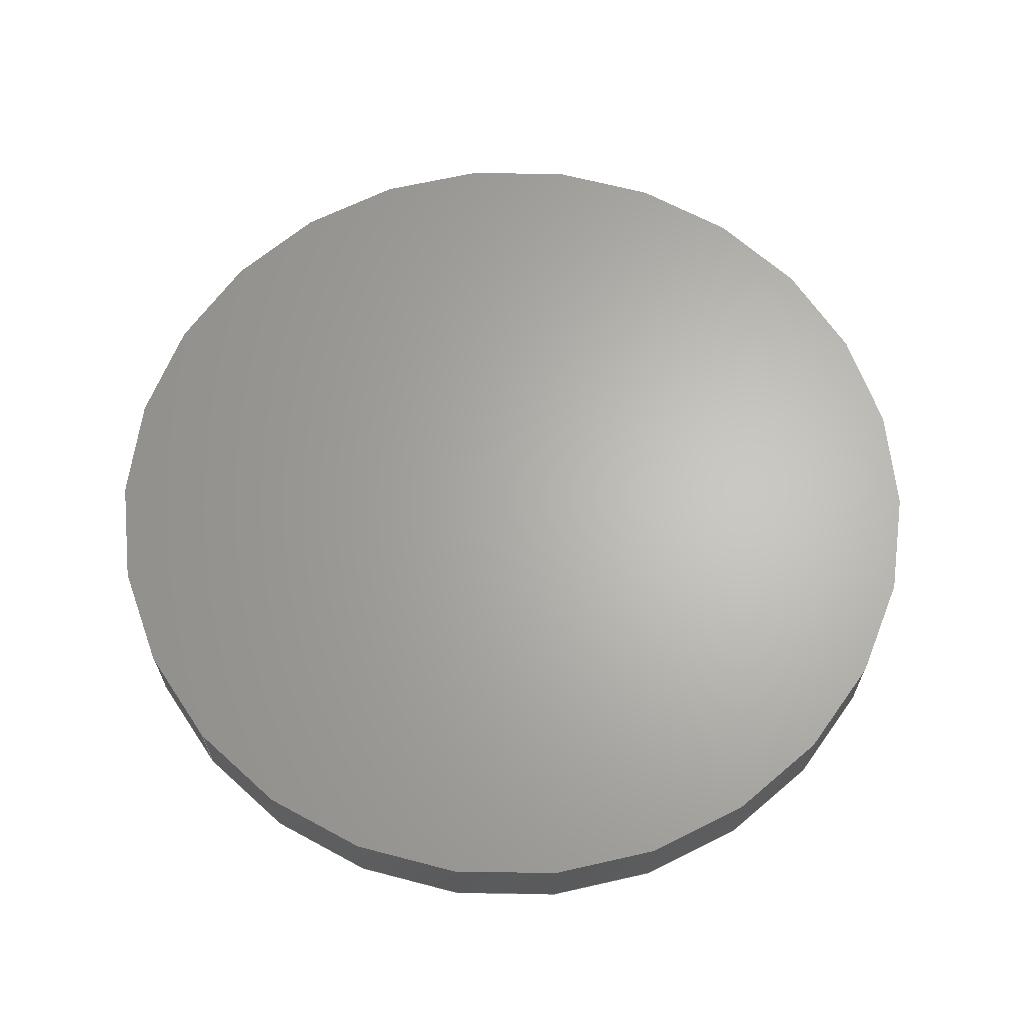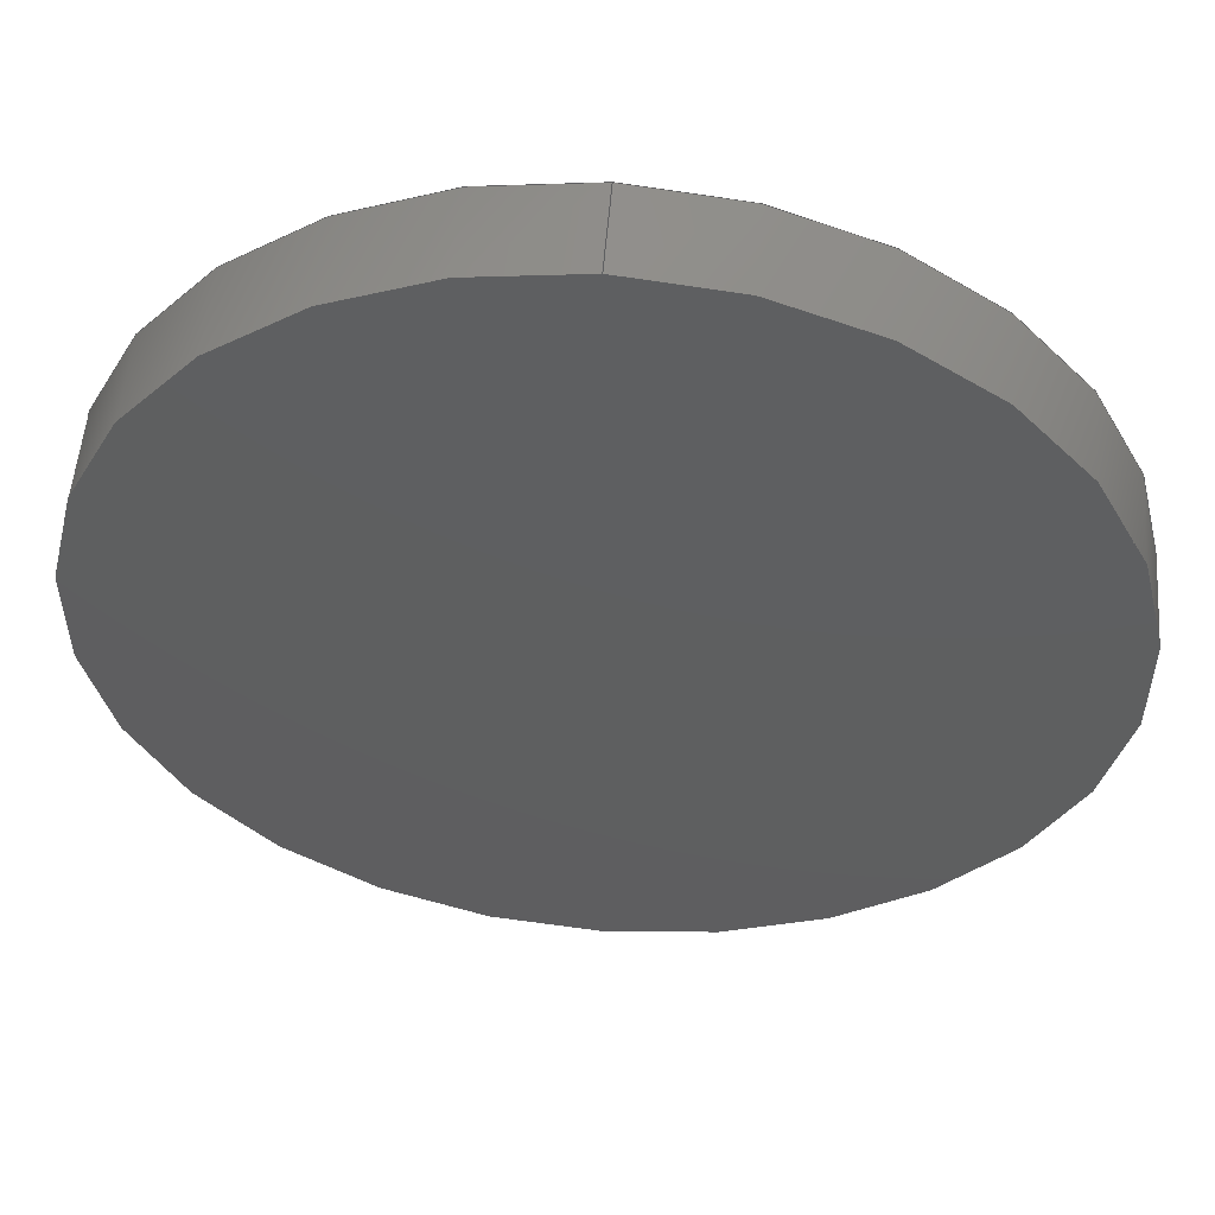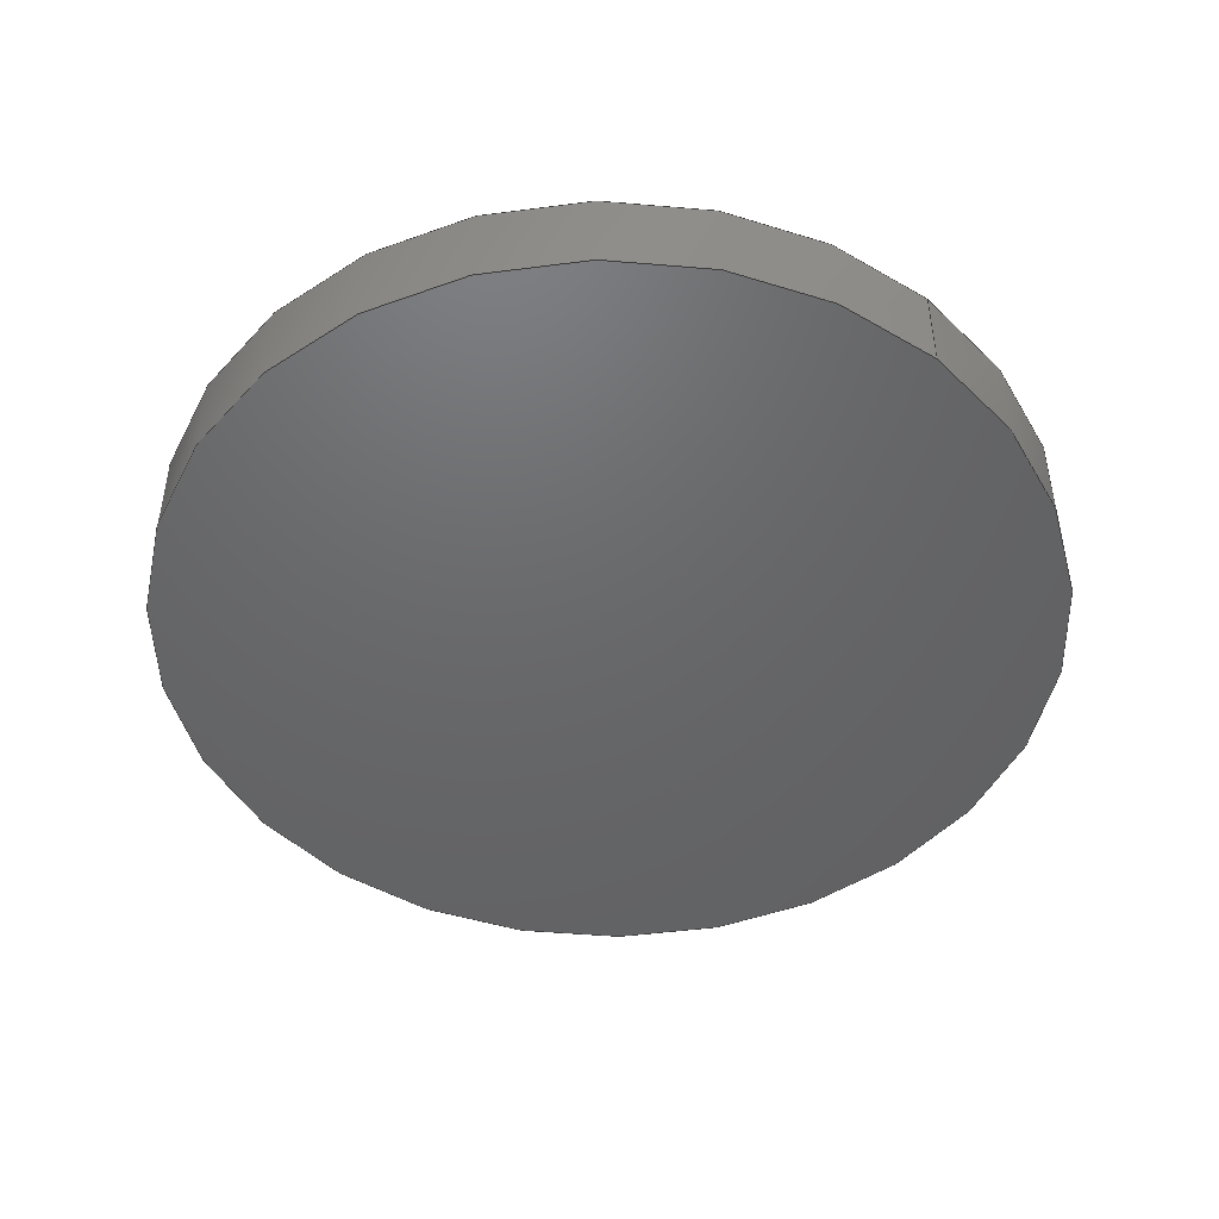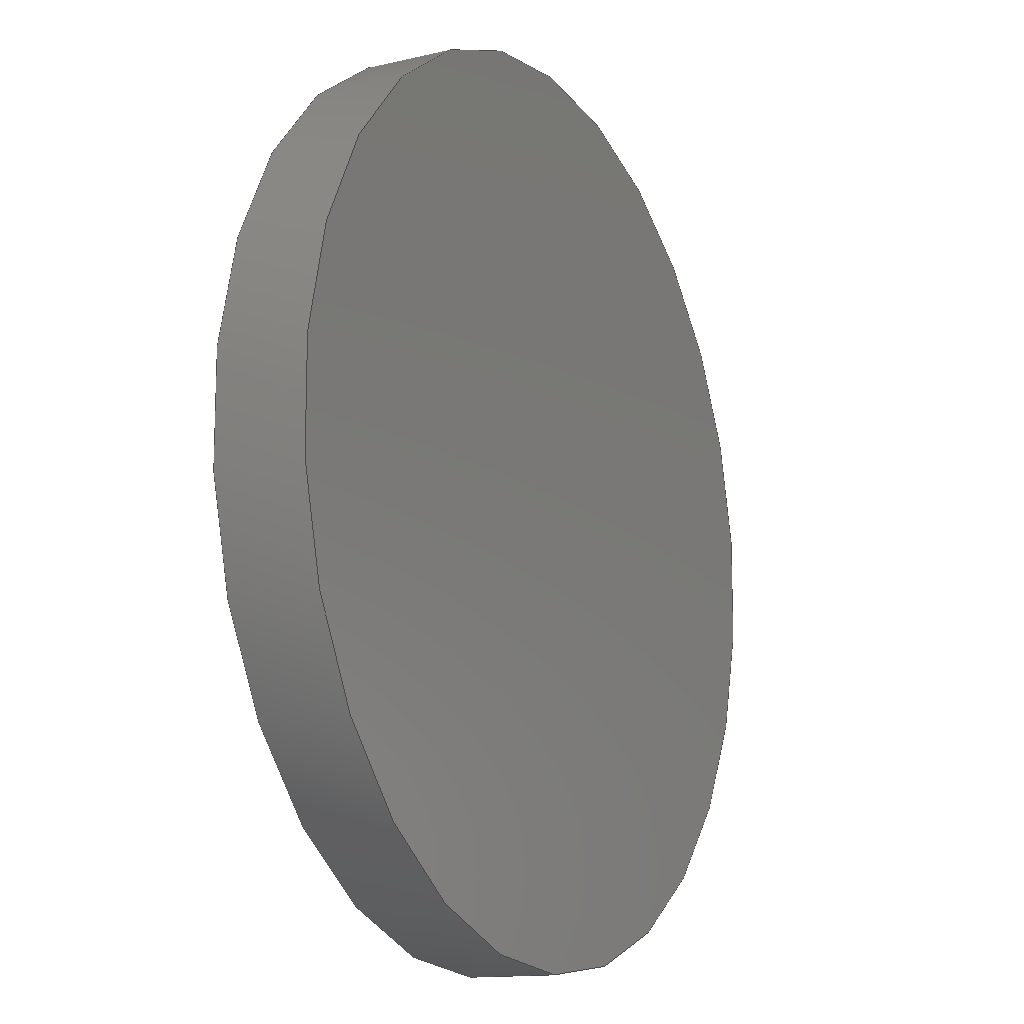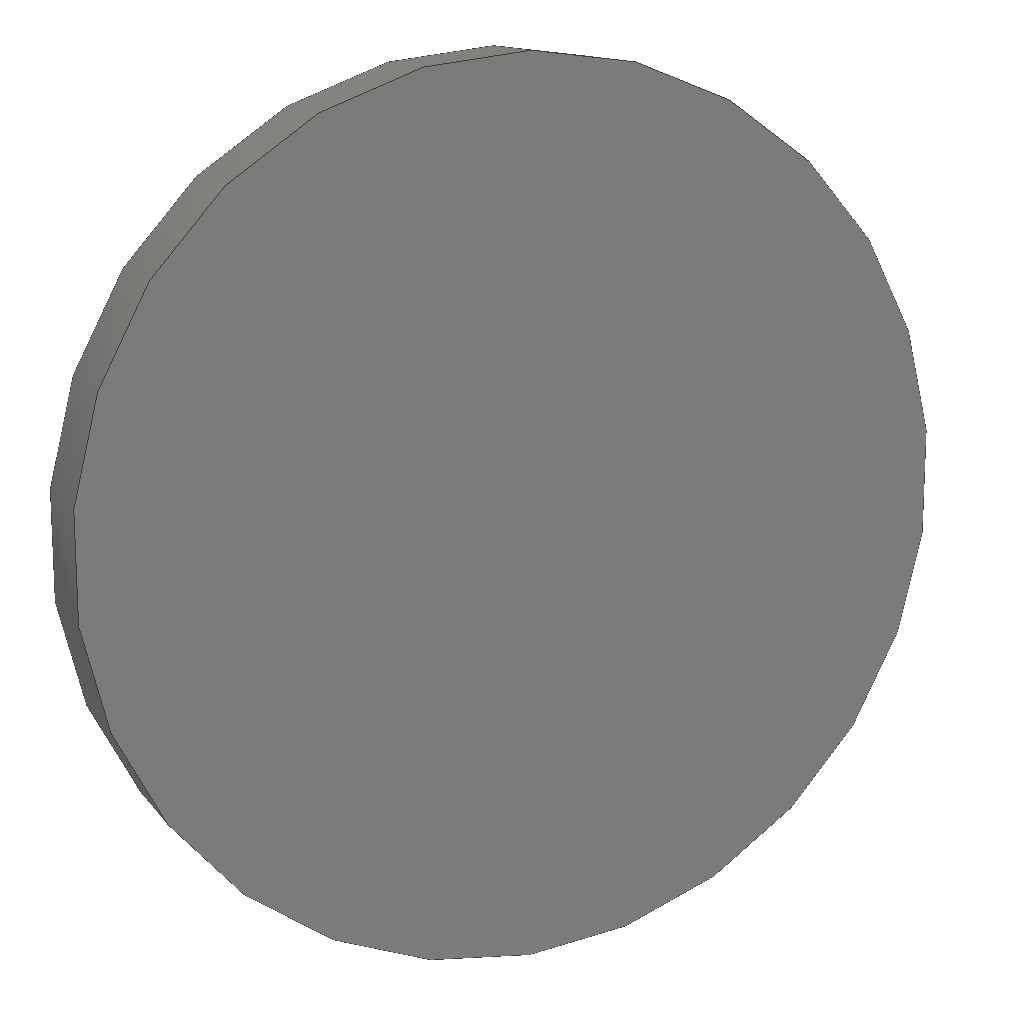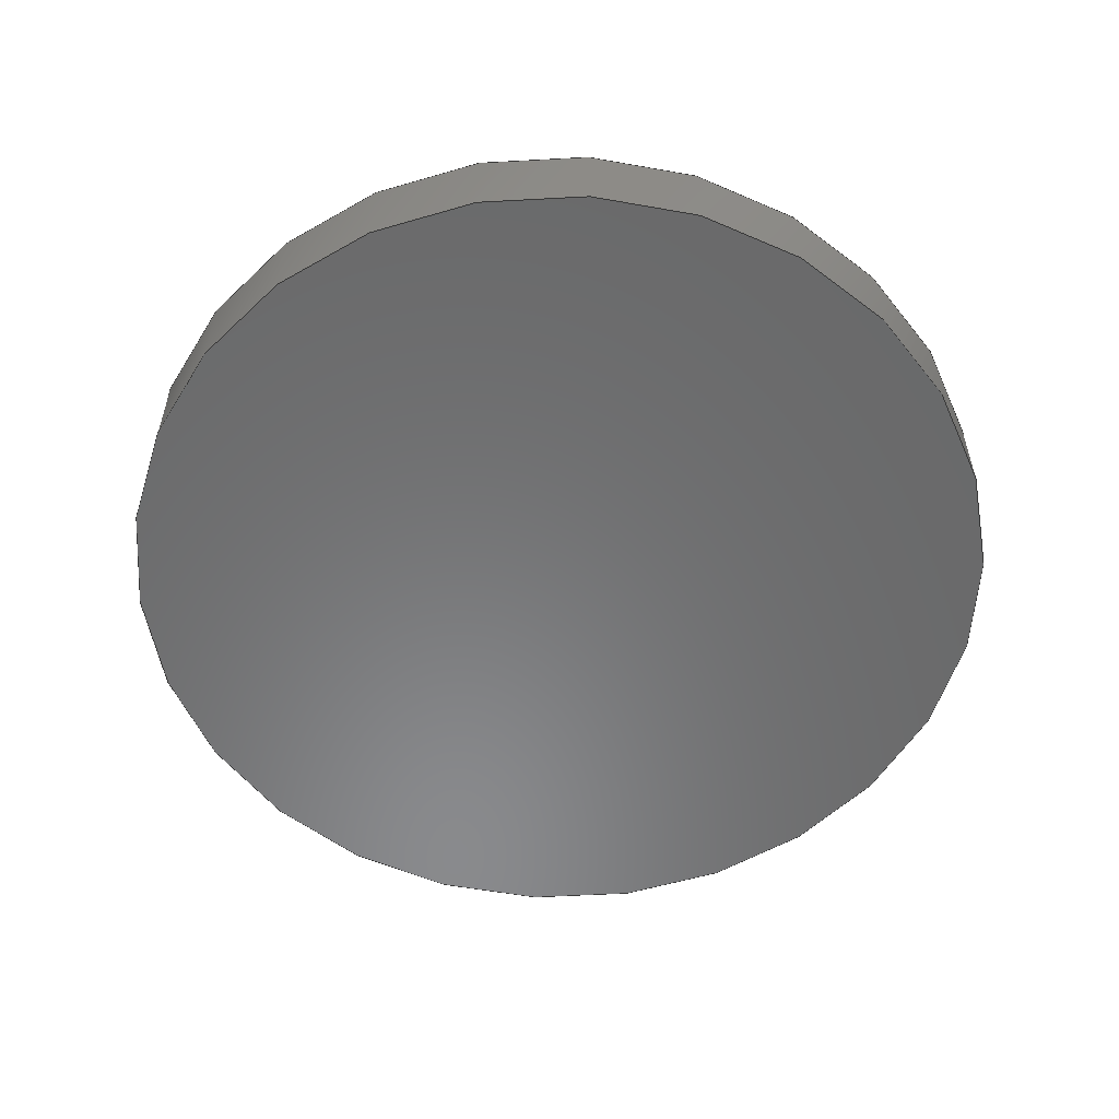
<metadata>
{"format":"step","ext":"step","renderer":"f3d","projection":"perspective","resolution":1024,"background":"white","views":[{"elev":65.0,"azim":-130.6,"up":"+Z"},{"elev":53.3,"azim":4.5,"up":"+Y"},{"elev":-47.2,"azim":139.9,"up":"+Z"},{"elev":-13.5,"azim":117.9,"up":"+Y"},{"elev":13.4,"azim":156.6,"up":"+Y"},{"elev":-55.9,"azim":-100.6,"up":"+Z"}]}
</metadata>
<code>
ISO-10303-21;
DATA;
#1 = APPLICATION_PROTOCOL_DEFINITION('committee draft',
  'automotive_design',1997,#2);
#2 = APPLICATION_CONTEXT(
  'core data for automotive mechanical design processes');
#3 = SHAPE_DEFINITION_REPRESENTATION(#4,#10);
#4 = PRODUCT_DEFINITION_SHAPE('','',#5);
#5 = PRODUCT_DEFINITION('design','',#6,#9);
#6 = PRODUCT_DEFINITION_FORMATION('','',#7);
#7 = PRODUCT('ASSEMBLY','ASSEMBLY','',(#8));
#8 = MECHANICAL_CONTEXT('',#2,'mechanical');
#9 = PRODUCT_DEFINITION_CONTEXT('part definition',#2,'design');
#10 = SHAPE_REPRESENTATION('',(#11,#15),#19);
#11 = AXIS2_PLACEMENT_3D('',#12,#13,#14);
#12 = CARTESIAN_POINT('',(0,0,0));
#13 = DIRECTION('',(0,0,1));
#14 = DIRECTION('',(1,0,-0));
#15 = AXIS2_PLACEMENT_3D('',#16,#17,#18);
#16 = CARTESIAN_POINT('',(0,0,0));
#17 = DIRECTION('',(0,0,1));
#18 = DIRECTION('',(1,0,0));
#19 = ( GEOMETRIC_REPRESENTATION_CONTEXT(3) 
GLOBAL_UNCERTAINTY_ASSIGNED_CONTEXT((#23)) GLOBAL_UNIT_ASSIGNED_CONTEXT(
(#20,#21,#22)) REPRESENTATION_CONTEXT('Context #1',
  '3D Context with UNIT and UNCERTAINTY') );
#20 = ( LENGTH_UNIT() NAMED_UNIT(*) SI_UNIT(.MILLI.,.METRE.) );
#21 = ( NAMED_UNIT(*) PLANE_ANGLE_UNIT() SI_UNIT($,.RADIAN.) );
#22 = ( NAMED_UNIT(*) SI_UNIT($,.STERADIAN.) SOLID_ANGLE_UNIT() );
#23 = UNCERTAINTY_MEASURE_WITH_UNIT(LENGTH_MEASURE(1e-07),#20,
  'distance_accuracy_value','confusion accuracy');
#24 = PRODUCT_TYPE('part',$,(#7));
#25 = ADVANCED_BREP_SHAPE_REPRESENTATION('',(#11,#26),#114);
#26 = MANIFOLD_SOLID_BREP('',#27);
#27 = CLOSED_SHELL('',(#28,#54,#86,#104));
#28 = ADVANCED_FACE('',(#29),#49,.F.);
#29 = FACE_BOUND('',#30,.F.);
#30 = EDGE_LOOP('',(#31,#42));
#31 = ORIENTED_EDGE('',*,*,#32,.T.);
#32 = EDGE_CURVE('',#33,#35,#37,.T.);
#33 = VERTEX_POINT('',#34);
#34 = CARTESIAN_POINT('',(0,0.5,-0.05));
#35 = VERTEX_POINT('',#36);
#36 = CARTESIAN_POINT('',(0,-0.5,-0.05));
#37 = CIRCLE('',#38,0.5);
#38 = AXIS2_PLACEMENT_3D('',#39,#40,#41);
#39 = CARTESIAN_POINT('',(0,0,-0.05));
#40 = DIRECTION('',(0,2.22e-16,1));
#41 = DIRECTION('',(0,1,-2.22e-16));
#42 = ORIENTED_EDGE('',*,*,#43,.T.);
#43 = EDGE_CURVE('',#35,#33,#44,.T.);
#44 = CIRCLE('',#45,0.5);
#45 = AXIS2_PLACEMENT_3D('',#46,#47,#48);
#46 = CARTESIAN_POINT('',(0,0,-0.05));
#47 = DIRECTION('',(-0,2.22e-16,1));
#48 = DIRECTION('',(0,-1,2.22e-16));
#49 = PLANE('',#50);
#50 = AXIS2_PLACEMENT_3D('',#51,#52,#53);
#51 = CARTESIAN_POINT('',(0,0,-0.05));
#52 = DIRECTION('',(0,2.22e-16,1));
#53 = DIRECTION('',(0,1,-2.22e-16));
#54 = ADVANCED_FACE('',(#55),#81,.T.);
#55 = FACE_BOUND('',#56,.T.);
#56 = EDGE_LOOP('',(#57,#65,#74,#80));
#57 = ORIENTED_EDGE('',*,*,#58,.T.);
#58 = EDGE_CURVE('',#35,#59,#61,.T.);
#59 = VERTEX_POINT('',#60);
#60 = CARTESIAN_POINT('',(0,-0.5,0.05));
#61 = LINE('',#62,#63);
#62 = CARTESIAN_POINT('',(0,-0.5,-0.05));
#63 = VECTOR('',#64,1);
#64 = DIRECTION('',(0,2.22e-16,1));
#65 = ORIENTED_EDGE('',*,*,#66,.F.);
#66 = EDGE_CURVE('',#67,#59,#69,.T.);
#67 = VERTEX_POINT('',#68);
#68 = CARTESIAN_POINT('',(0,0.5,0.05));
#69 = CIRCLE('',#70,0.5);
#70 = AXIS2_PLACEMENT_3D('',#71,#72,#73);
#71 = CARTESIAN_POINT('',(0,2.22e-17,0.05));
#72 = DIRECTION('',(0,2.22e-16,1));
#73 = DIRECTION('',(0,1,-2.22e-16));
#74 = ORIENTED_EDGE('',*,*,#75,.F.);
#75 = EDGE_CURVE('',#33,#67,#76,.T.);
#76 = LINE('',#77,#78);
#77 = CARTESIAN_POINT('',(0,0.5,-0.05));
#78 = VECTOR('',#79,1);
#79 = DIRECTION('',(0,2.22e-16,1));
#80 = ORIENTED_EDGE('',*,*,#32,.T.);
#81 = CYLINDRICAL_SURFACE('',#82,0.5);
#82 = AXIS2_PLACEMENT_3D('',#83,#84,#85);
#83 = CARTESIAN_POINT('',(0,0,-0.05));
#84 = DIRECTION('',(0,2.22e-16,1));
#85 = DIRECTION('',(0,1,-2.22e-16));
#86 = ADVANCED_FACE('',(#87),#99,.T.);
#87 = FACE_BOUND('',#88,.T.);
#88 = EDGE_LOOP('',(#89,#90,#97,#98));
#89 = ORIENTED_EDGE('',*,*,#75,.T.);
#90 = ORIENTED_EDGE('',*,*,#91,.F.);
#91 = EDGE_CURVE('',#59,#67,#92,.T.);
#92 = CIRCLE('',#93,0.5);
#93 = AXIS2_PLACEMENT_3D('',#94,#95,#96);
#94 = CARTESIAN_POINT('',(0,2.22e-17,0.05));
#95 = DIRECTION('',(-0,2.22e-16,1));
#96 = DIRECTION('',(0,-1,2.22e-16));
#97 = ORIENTED_EDGE('',*,*,#58,.F.);
#98 = ORIENTED_EDGE('',*,*,#43,.T.);
#99 = CYLINDRICAL_SURFACE('',#100,0.5);
#100 = AXIS2_PLACEMENT_3D('',#101,#102,#103);
#101 = CARTESIAN_POINT('',(0,0,-0.05));
#102 = DIRECTION('',(0,2.22e-16,1));
#103 = DIRECTION('',(0,1,-2.22e-16));
#104 = ADVANCED_FACE('',(#105),#109,.T.);
#105 = FACE_BOUND('',#106,.F.);
#106 = EDGE_LOOP('',(#107,#108));
#107 = ORIENTED_EDGE('',*,*,#66,.F.);
#108 = ORIENTED_EDGE('',*,*,#91,.F.);
#109 = PLANE('',#110);
#110 = AXIS2_PLACEMENT_3D('',#111,#112,#113);
#111 = CARTESIAN_POINT('',(0,2.22e-17,0.05));
#112 = DIRECTION('',(0,2.22e-16,1));
#113 = DIRECTION('',(0,1,-2.22e-16));
#114 = ( GEOMETRIC_REPRESENTATION_CONTEXT(3) 
GLOBAL_UNCERTAINTY_ASSIGNED_CONTEXT((#118)) GLOBAL_UNIT_ASSIGNED_CONTEXT
((#115,#116,#117)) REPRESENTATION_CONTEXT('Context #1',
  '3D Context with UNIT and UNCERTAINTY') );
#115 = ( LENGTH_UNIT() NAMED_UNIT(*) SI_UNIT(.MILLI.,.METRE.) );
#116 = ( NAMED_UNIT(*) PLANE_ANGLE_UNIT() SI_UNIT($,.RADIAN.) );
#117 = ( NAMED_UNIT(*) SI_UNIT($,.STERADIAN.) SOLID_ANGLE_UNIT() );
#118 = UNCERTAINTY_MEASURE_WITH_UNIT(LENGTH_MEASURE(1e-07),#115,
  'distance_accuracy_value','confusion accuracy');
#119 = SHAPE_DEFINITION_REPRESENTATION(#120,#25);
#120 = PRODUCT_DEFINITION_SHAPE('','',#121);
#121 = PRODUCT_DEFINITION('design','',#122,#125);
#122 = PRODUCT_DEFINITION_FORMATION('','',#123);
#123 = PRODUCT('SOLDER_PAD_D1MM','SOLDER_PAD_D1MM','',(#124));
#124 = MECHANICAL_CONTEXT('',#2,'mechanical');
#125 = PRODUCT_DEFINITION_CONTEXT('part definition',#2,'design');
#126 = CONTEXT_DEPENDENT_SHAPE_REPRESENTATION(#127,#129);
#127 = ( REPRESENTATION_RELATIONSHIP('','',#25,#10) 
REPRESENTATION_RELATIONSHIP_WITH_TRANSFORMATION(#128) 
SHAPE_REPRESENTATION_RELATIONSHIP() );
#128 = ITEM_DEFINED_TRANSFORMATION('','',#11,#15);
#129 = PRODUCT_DEFINITION_SHAPE('Placement','Placement of an item',#130
  );
#130 = NEXT_ASSEMBLY_USAGE_OCCURRENCE('29','=>[0:1:1:2]','',#5,#121,$);
#131 = PRODUCT_TYPE('part',$,(#123));
#132 = MECHANICAL_DESIGN_GEOMETRIC_PRESENTATION_REPRESENTATION('',(#133)
  ,#114);
#133 = STYLED_ITEM('color',(#134),#26);
#134 = PRESENTATION_STYLE_ASSIGNMENT((#135,#141));
#135 = SURFACE_STYLE_USAGE(.BOTH.,#136);
#136 = SURFACE_SIDE_STYLE('',(#137));
#137 = SURFACE_STYLE_FILL_AREA(#138);
#138 = FILL_AREA_STYLE('',(#139));
#139 = FILL_AREA_STYLE_COLOUR('',#140);
#140 = COLOUR_RGB('',0.863,0.471,0.157);
#141 = CURVE_STYLE('',#142,POSITIVE_LENGTH_MEASURE(0.1),#140);
#142 = DRAUGHTING_PRE_DEFINED_CURVE_FONT('continuous');
ENDSEC;
END-ISO-10303-21;

</code>
